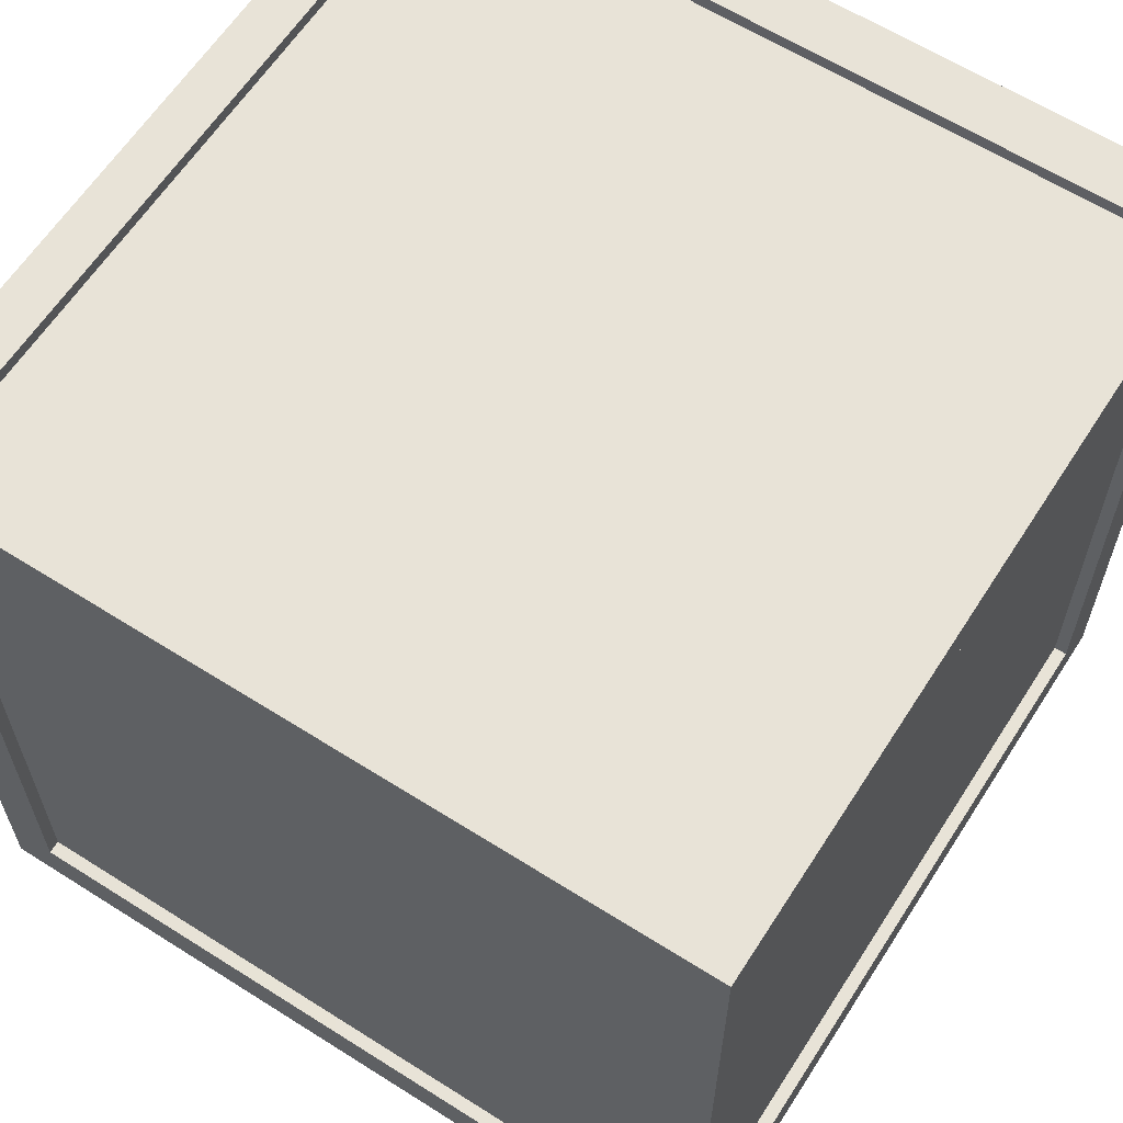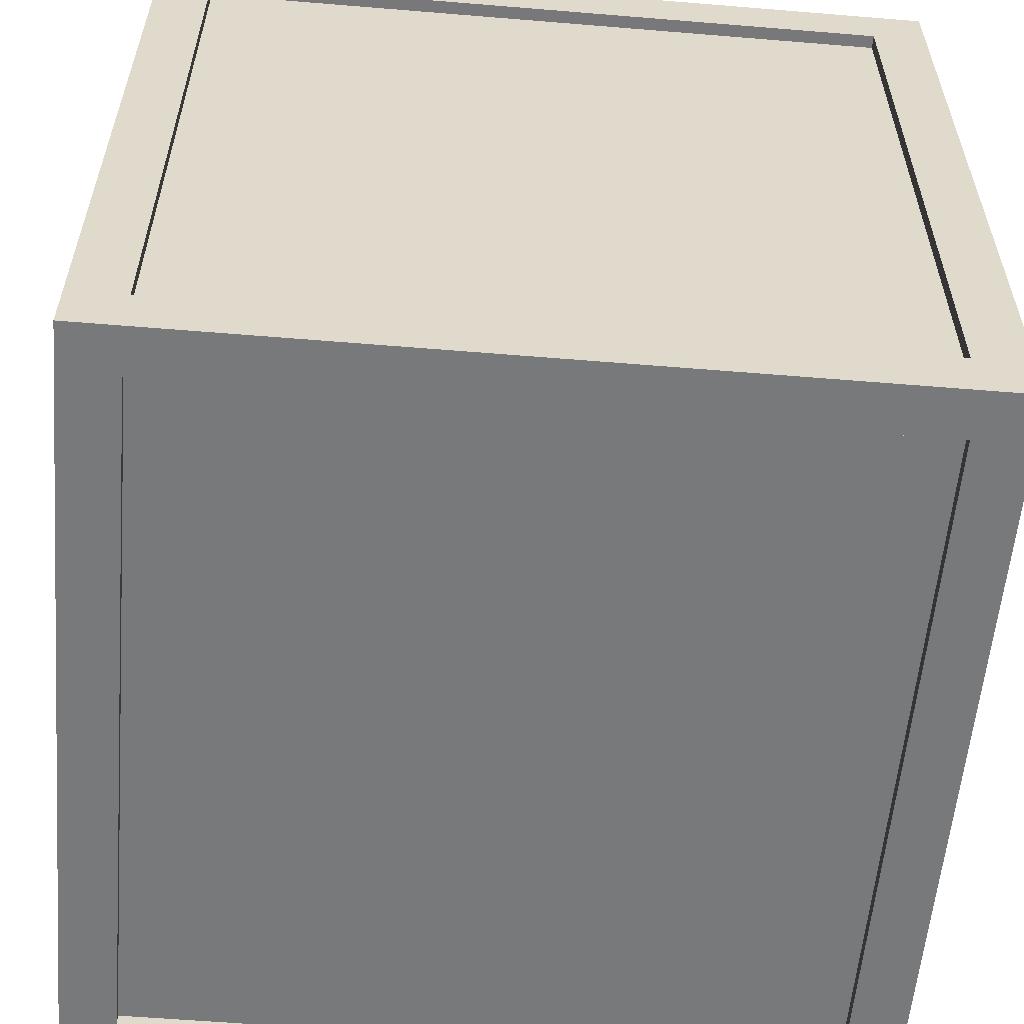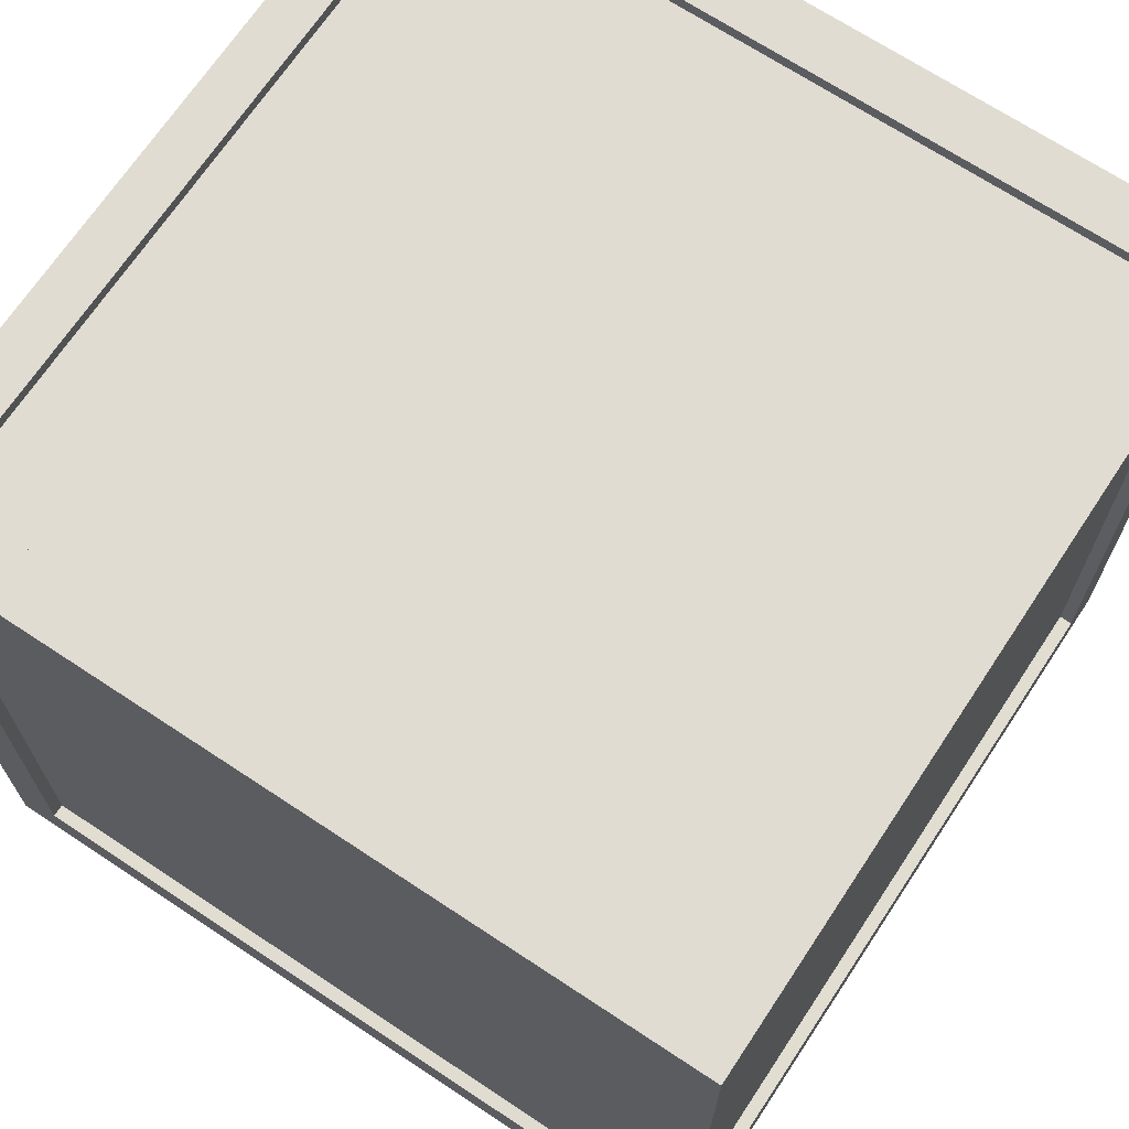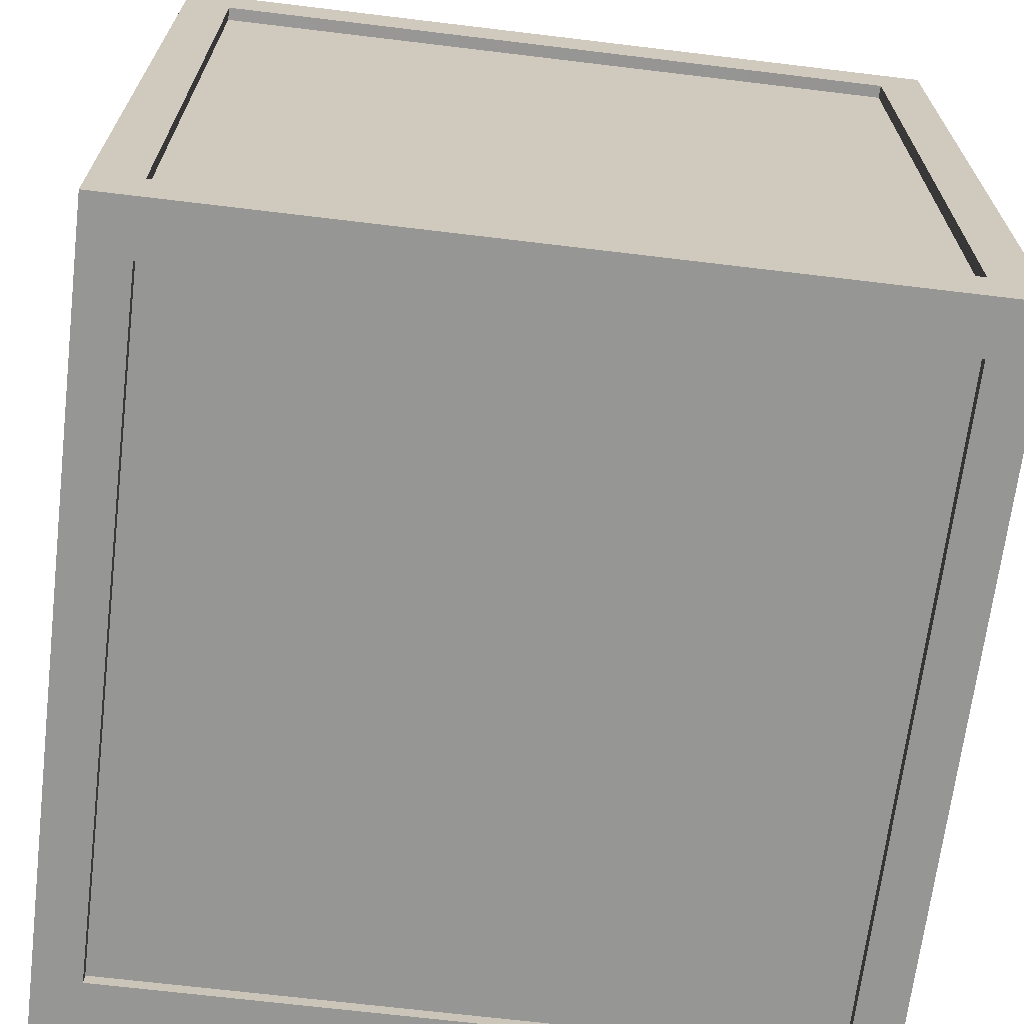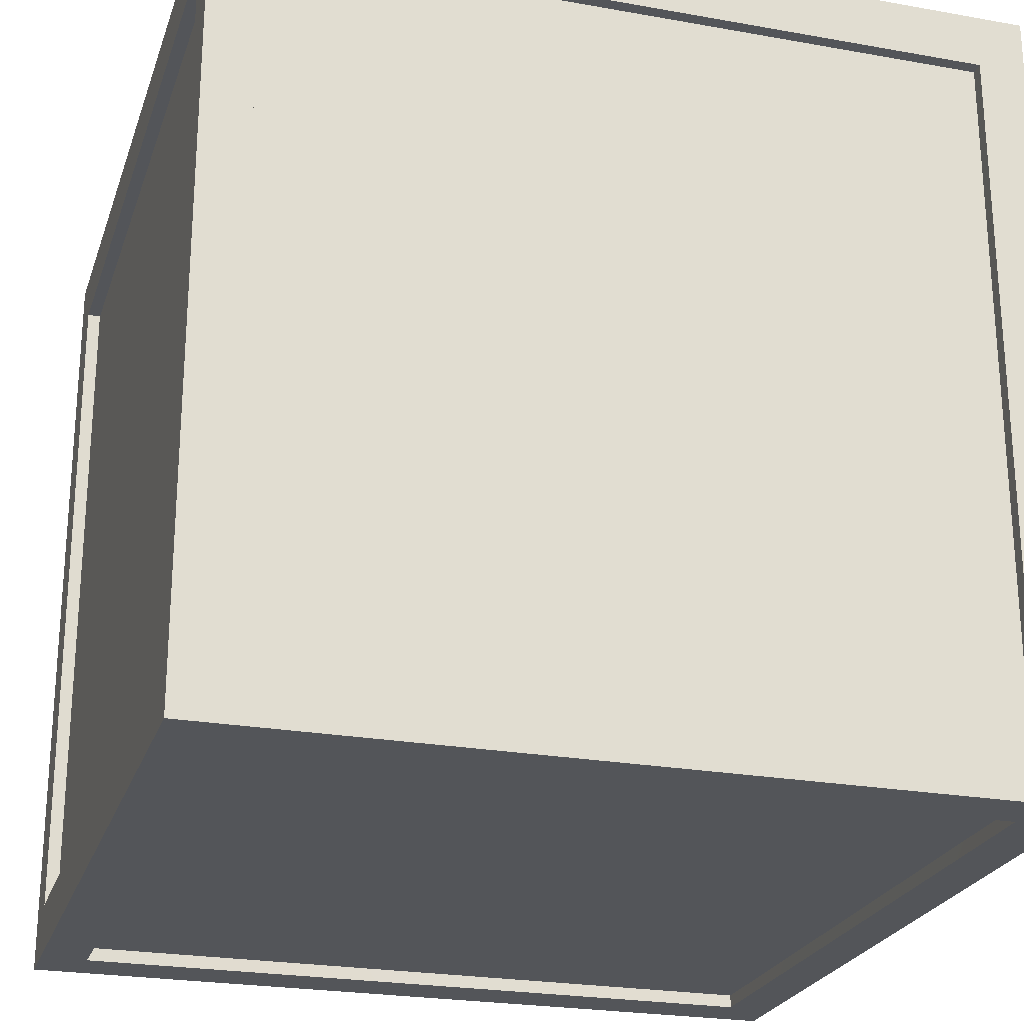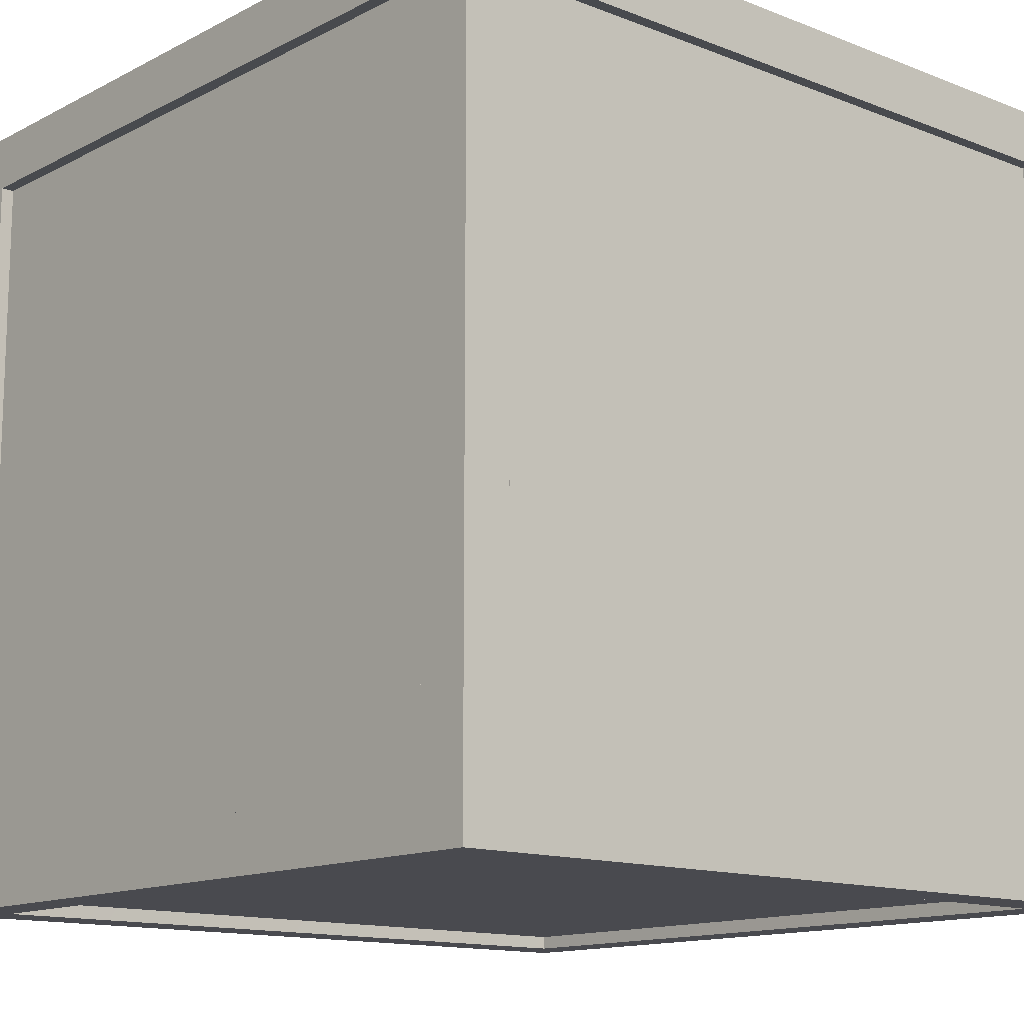
<metadata>
{"format":"obj","ext":"obj","renderer":"f3d","projection":"perspective","resolution":1024,"background":"white","views":[{"elev":62.2,"azim":32.7,"up":"+Z"},{"elev":-57.7,"azim":85.1,"up":"+Z"},{"elev":69.1,"azim":-146.5,"up":"+Z"},{"elev":-67.7,"azim":173.1,"up":"+Z"},{"elev":-24.3,"azim":-16.5,"up":"+Y"},{"elev":-13.5,"azim":138.8,"up":"+Y"}]}
</metadata>
<code>
o Crate_Cube
v -0.662 0.02535 -0.6252
v 0.6526 0.02535 -0.6255
v 0.6519 0.02535 0.6685
v -0.6622 0.02535 0.6686
v 0.6526 1.468 -0.6255
v -0.662 1.468 -0.6252
v -0.6622 1.468 0.6686
v 0.6519 1.468 0.6685
v -0.7262 1.39 -0.6262
v -0.7268 1.39 0.6681
v -0.7512 1.39 0.6683
v -0.7507 1.39 -0.6258
v -0.6622 0.00092 -0.6257
v 0.6523 0.00092 -0.6252
v 0.6518 1.492 0.6689
v 0.6523 1.492 -0.6252
v 0.6519 1.391 -0.6994
v -0.6624 1.391 -0.7
v -0.6621 1.39 -0.7244
v 0.6524 1.39 -0.7239
v -0.7268 0.1015 0.6681
v -0.7262 0.1015 -0.6262
v -0.7507 0.103 -0.6258
v -0.7512 0.103 0.6683
v -0.6624 0.102 -0.7
v 0.6519 0.102 -0.6994
v 0.6519 1.39 0.7431
v 0.6519 0.1029 0.7431
v 0.6517 0.103 0.7676
v 0.6517 1.39 0.7676
v 0.6524 0.103 -0.7239
v -0.6621 0.103 -0.7244
v 0.7164 1.39 -0.625
v 0.7164 0.1028 -0.625
v 0.7408 0.103 -0.6251
v 0.7408 1.39 -0.6251
v -0.6628 1.39 0.7426
v -0.6628 0.1029 0.7426
v -0.6627 1.492 0.6683
v 0.7158 1.39 0.6689
v 0.7402 1.39 0.6689
v 0.6518 0.00092 0.6689
v -0.6628 1.39 0.767
v 0.7158 0.1028 0.6689
v -0.6622 1.492 -0.6257
v 0.7402 0.103 0.6689
v -0.6627 0.00092 0.6683
v -0.6628 0.103 0.767
v -0.7507 1.492 -0.6258
v -0.7506 1.492 -0.7245
v -0.7506 1.39 -0.7245
v 0.6524 1.492 -0.7239
v 0.7408 1.492 -0.7238
v 0.7408 1.39 -0.7238
v 0.7402 1.492 0.6689
v 0.7402 1.492 0.7676
v 0.7402 1.39 0.7676
v -0.6628 1.492 0.767
v -0.7513 1.492 0.767
v -0.7513 1.39 0.767
v 0.7402 0.00092 0.6689
v 0.7402 0.00092 0.7676
v 0.6517 0.00092 0.7676
v -0.7512 1.492 0.6683
v -0.6621 1.492 -0.7244
v 0.6524 0.00092 -0.7239
v 0.7408 0.00092 -0.7238
v 0.7408 0.00092 -0.6251
v 0.7408 1.492 -0.6251
v -0.7507 0.00092 -0.6258
v -0.7512 0.00092 0.6683
v -0.7506 0.00092 -0.7245
v -0.6621 0.00092 -0.7244
v 0.6517 1.492 0.7676
v -0.6628 0.00092 0.767
v -0.7513 0.00092 0.767
v -0.7506 0.103 -0.7245
v 0.7402 0.103 0.7676
v -0.7513 0.103 0.767
v 0.7408 0.103 -0.7238
f 1 3 4
f 6 8 5
f 10 12 9
f 1 14 2
f 8 16 5
f 17 19 20
f 21 23 24
f 18 26 25
f 28 30 27
f 26 32 25
f 34 36 33
f 27 38 28
f 7 15 8
f 17 31 26
f 9 23 22
f 10 22 21
f 33 41 40
f 3 14 42
f 37 30 43
f 33 44 34
f 6 16 45
f 34 46 35
f 1 47 13
f 18 32 19
f 38 29 28
f 10 24 11
f 4 42 47
f 38 43 48
f 6 39 7
f 40 46 44
f 49 51 12
f 52 54 20
f 55 57 41
f 58 60 43
f 61 63 42
f 39 59 58
f 50 45 65
f 49 39 45
f 66 68 14
f 68 42 14
f 53 36 54
f 69 41 36
f 59 11 60
f 64 12 11
f 70 47 71
f 72 13 70
f 73 14 13
f 69 15 55
f 52 69 53
f 65 16 52
f 55 74 56
f 15 58 74
f 47 76 71
f 42 75 47
f 56 30 57
f 74 43 30
f 50 19 51
f 65 20 19
f 32 66 73
f 77 73 72
f 51 32 77
f 29 75 63
f 78 63 62
f 57 29 78
f 24 70 71
f 79 71 76
f 60 24 79
f 35 61 68
f 80 68 67
f 54 35 80
f 48 76 75
f 43 79 48
f 46 62 61
f 41 78 46
f 31 67 66
f 20 80 31
f 23 72 70
f 12 77 23
f 1 2 3
f 6 7 8
f 10 11 12
f 1 13 14
f 8 15 16
f 17 18 19
f 21 22 23
f 18 17 26
f 28 29 30
f 26 31 32
f 34 35 36
f 27 37 38
f 7 39 15
f 17 20 31
f 9 12 23
f 10 9 22
f 33 36 41
f 3 2 14
f 37 27 30
f 33 40 44
f 6 5 16
f 34 44 46
f 1 4 47
f 18 25 32
f 38 48 29
f 10 21 24
f 4 3 42
f 38 37 43
f 6 45 39
f 40 41 46
f 49 50 51
f 52 53 54
f 55 56 57
f 58 59 60
f 61 62 63
f 39 64 59
f 50 49 45
f 49 64 39
f 66 67 68
f 68 61 42
f 53 69 36
f 69 55 41
f 59 64 11
f 64 49 12
f 70 13 47
f 72 73 13
f 73 66 14
f 69 16 15
f 52 16 69
f 65 45 16
f 55 15 74
f 15 39 58
f 47 75 76
f 42 63 75
f 56 74 30
f 74 58 43
f 50 65 19
f 65 52 20
f 32 31 66
f 77 32 73
f 51 19 32
f 29 48 75
f 78 29 63
f 57 30 29
f 24 23 70
f 79 24 71
f 60 11 24
f 35 46 61
f 80 35 68
f 54 36 35
f 48 79 76
f 43 60 79
f 46 78 62
f 41 57 78
f 31 80 67
f 20 54 80
f 23 77 72
f 12 51 77

</code>
